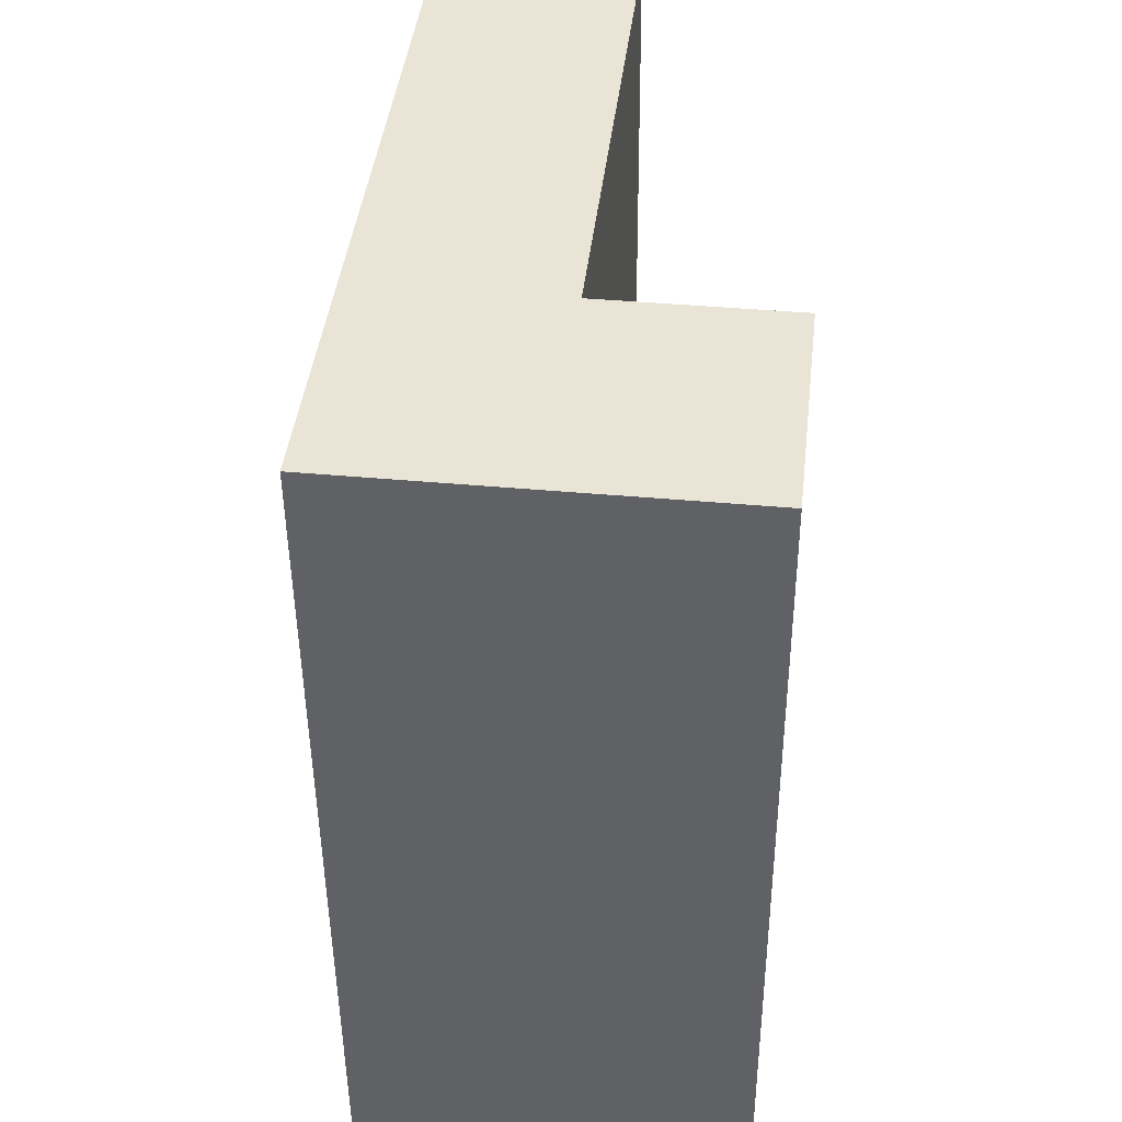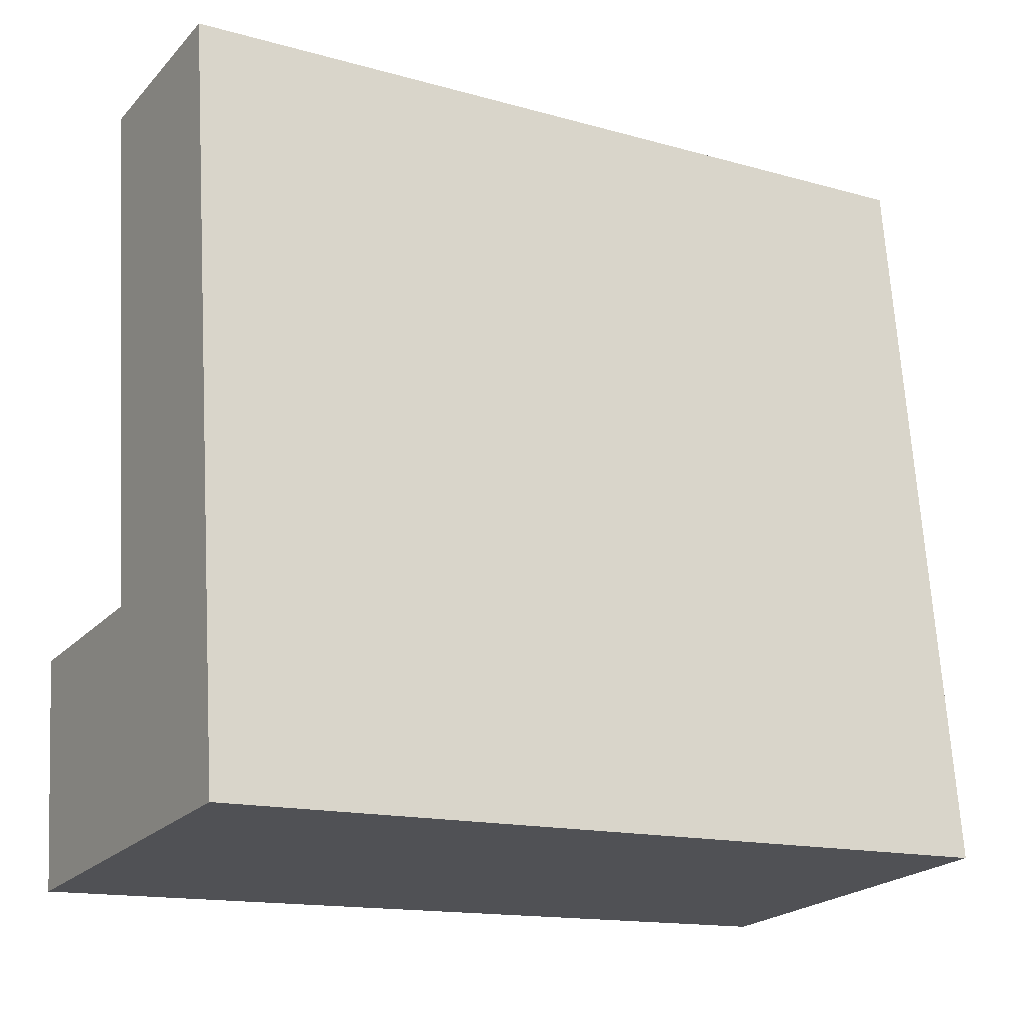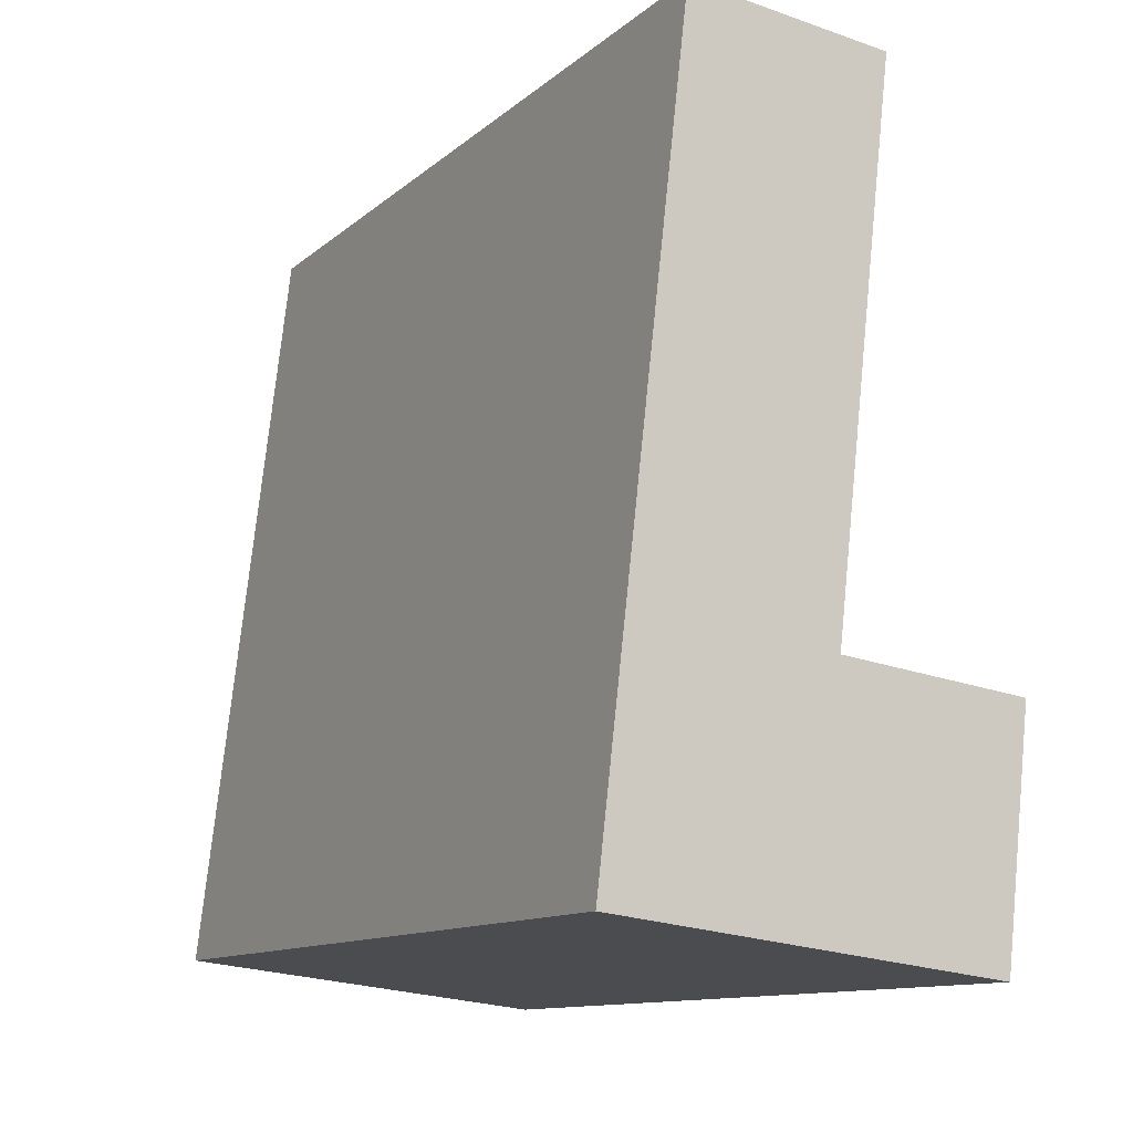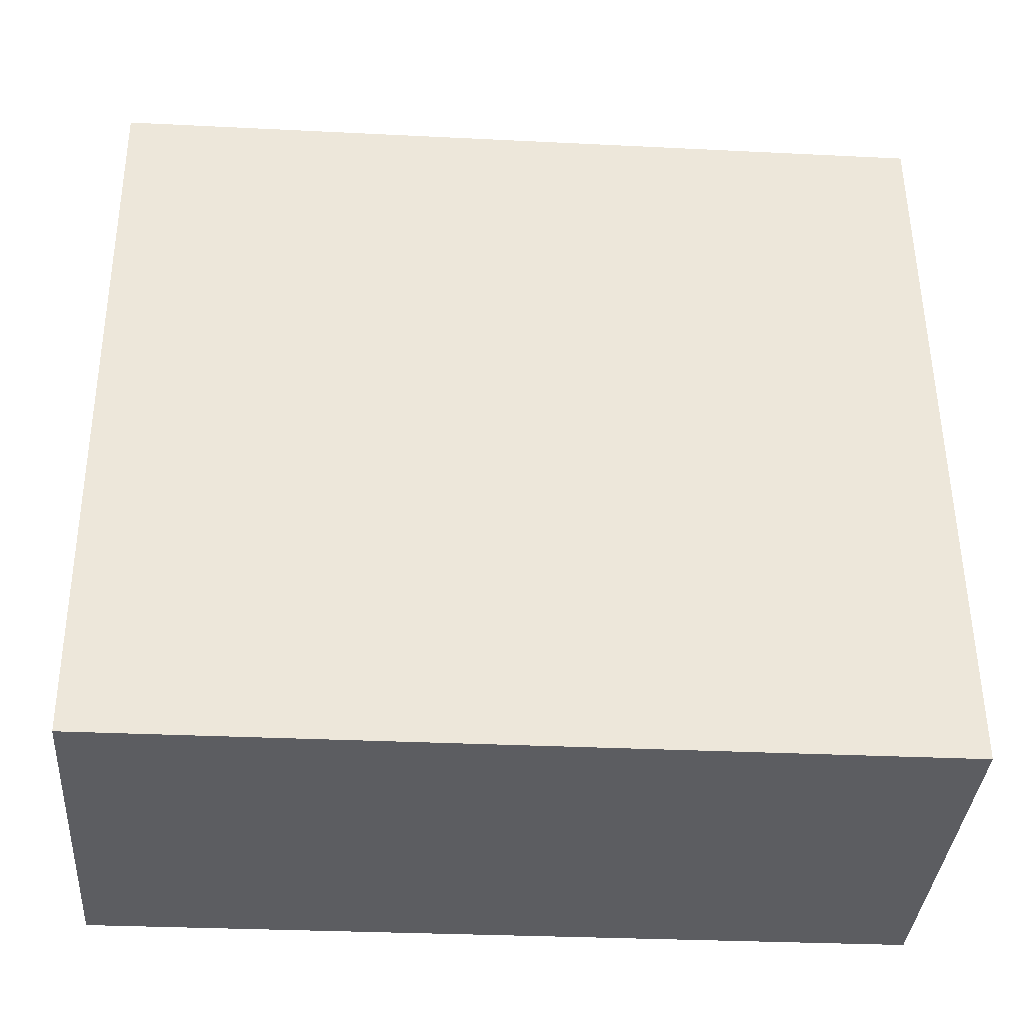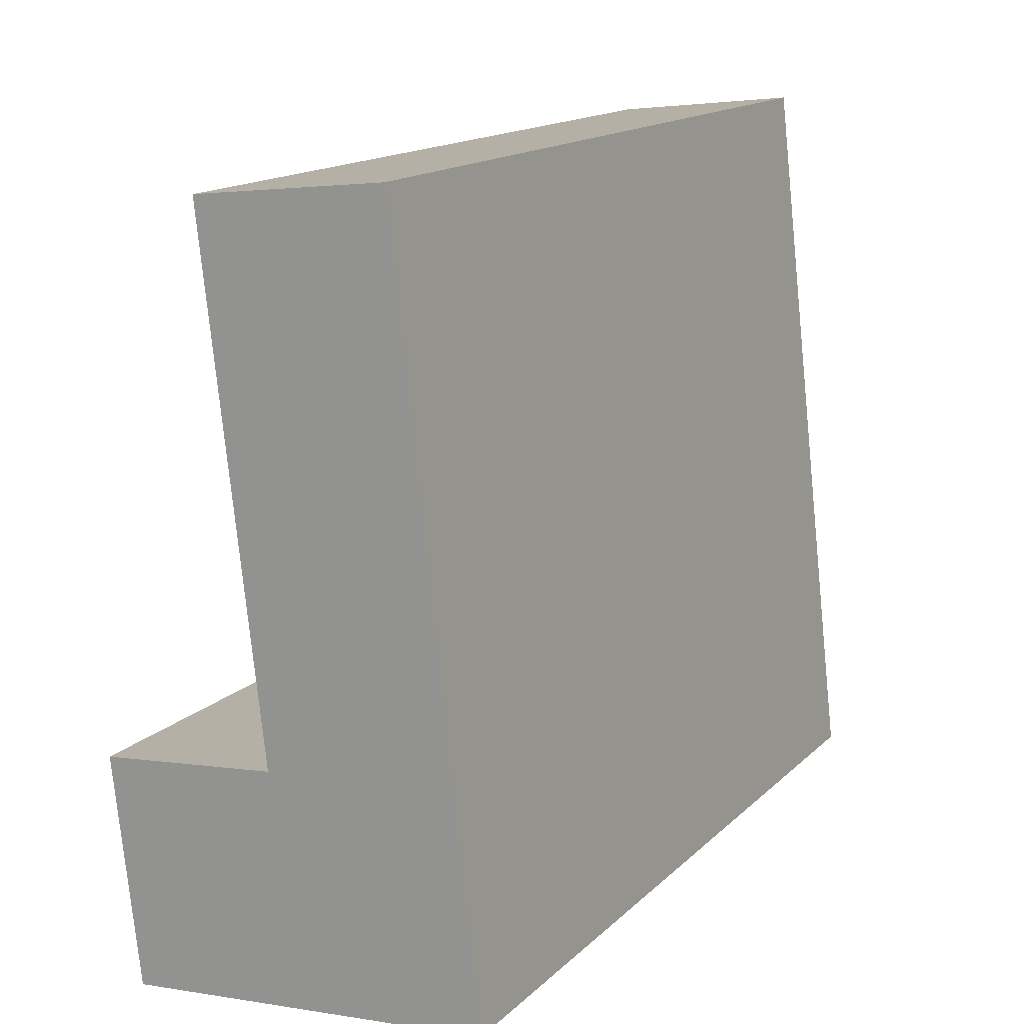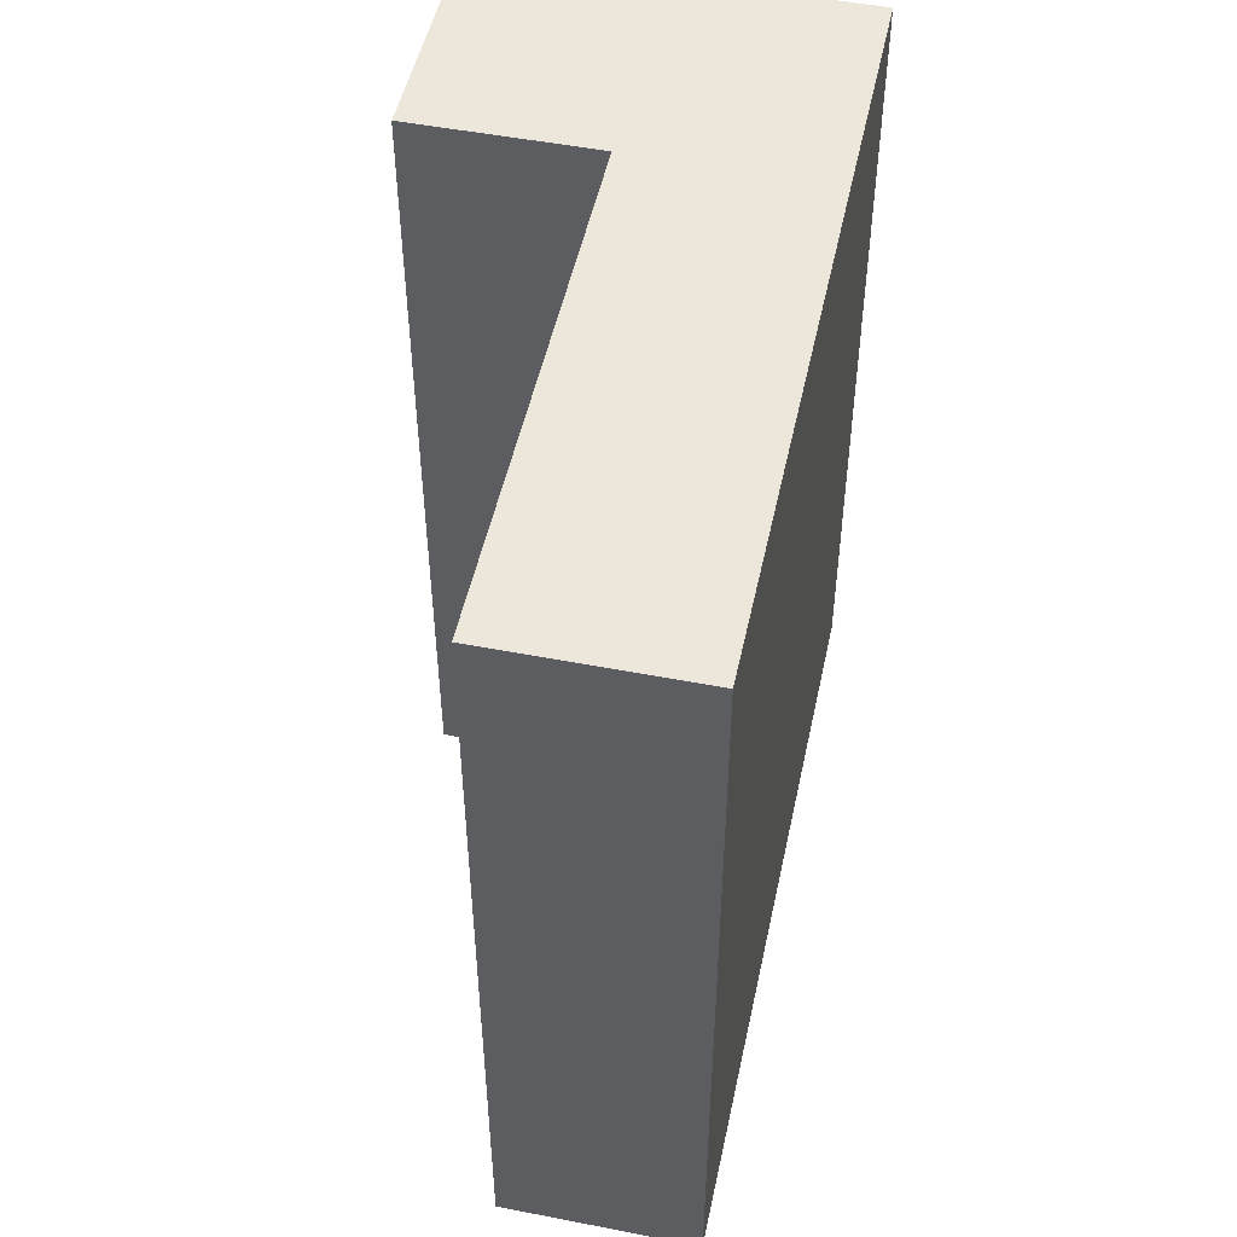
<metadata>
{"format":"obj","ext":"obj","renderer":"f3d","projection":"perspective","resolution":1024,"background":"white","views":[{"elev":-47.2,"azim":-179.6,"up":"+Z"},{"elev":-14.8,"azim":58.8,"up":"+Z"},{"elev":-11.7,"azim":151.5,"up":"+Z"},{"elev":-29.7,"azim":85.8,"up":"+Z"},{"elev":15.7,"azim":29.3,"up":"+Z"},{"elev":50.5,"azim":5.4,"up":"+Y"}]}
</metadata>
<code>
v -6.656 0.2161 -5.467
v -6.66 0.2161 -5.433
v -6.633 0.2161 -5.43
v -6.642 0.2161 -5.354
v -6.614 0.2161 -5.351
v -6.601 0.2161 -5.461
v -6.633 0.09412 -5.43
v -6.66 0.09412 -5.433
v -6.656 0.09412 -5.467
v -6.614 0.09412 -5.351
v -6.642 0.09412 -5.354
v -6.601 0.09412 -5.461
v -6.656 0.09412 -5.467
v -6.66 0.09412 -5.433
v -6.66 0.2161 -5.433
v -6.656 0.2161 -5.467
v -6.601 0.09412 -5.461
v -6.656 0.09412 -5.467
v -6.656 0.2161 -5.467
v -6.601 0.2161 -5.461
v -6.614 0.09412 -5.351
v -6.601 0.09412 -5.461
v -6.601 0.2161 -5.461
v -6.614 0.2161 -5.351
v -6.642 0.09412 -5.354
v -6.614 0.09412 -5.351
v -6.614 0.2161 -5.351
v -6.642 0.2161 -5.354
v -6.633 0.09412 -5.43
v -6.642 0.09412 -5.354
v -6.642 0.2161 -5.354
v -6.633 0.2161 -5.43
v -6.66 0.09412 -5.433
v -6.633 0.09412 -5.43
v -6.633 0.2161 -5.43
v -6.66 0.2161 -5.433
f 1 2 3
f 3 4 5
f 6 1 3
f 6 3 5
f 7 8 9
f 10 11 7
f 12 10 7
f 12 7 9
f 13 14 15
f 13 15 16
f 17 18 19
f 17 19 20
f 21 22 23
f 21 23 24
f 25 26 27
f 25 27 28
f 29 30 31
f 29 31 32
f 33 34 35
f 33 35 36

</code>
